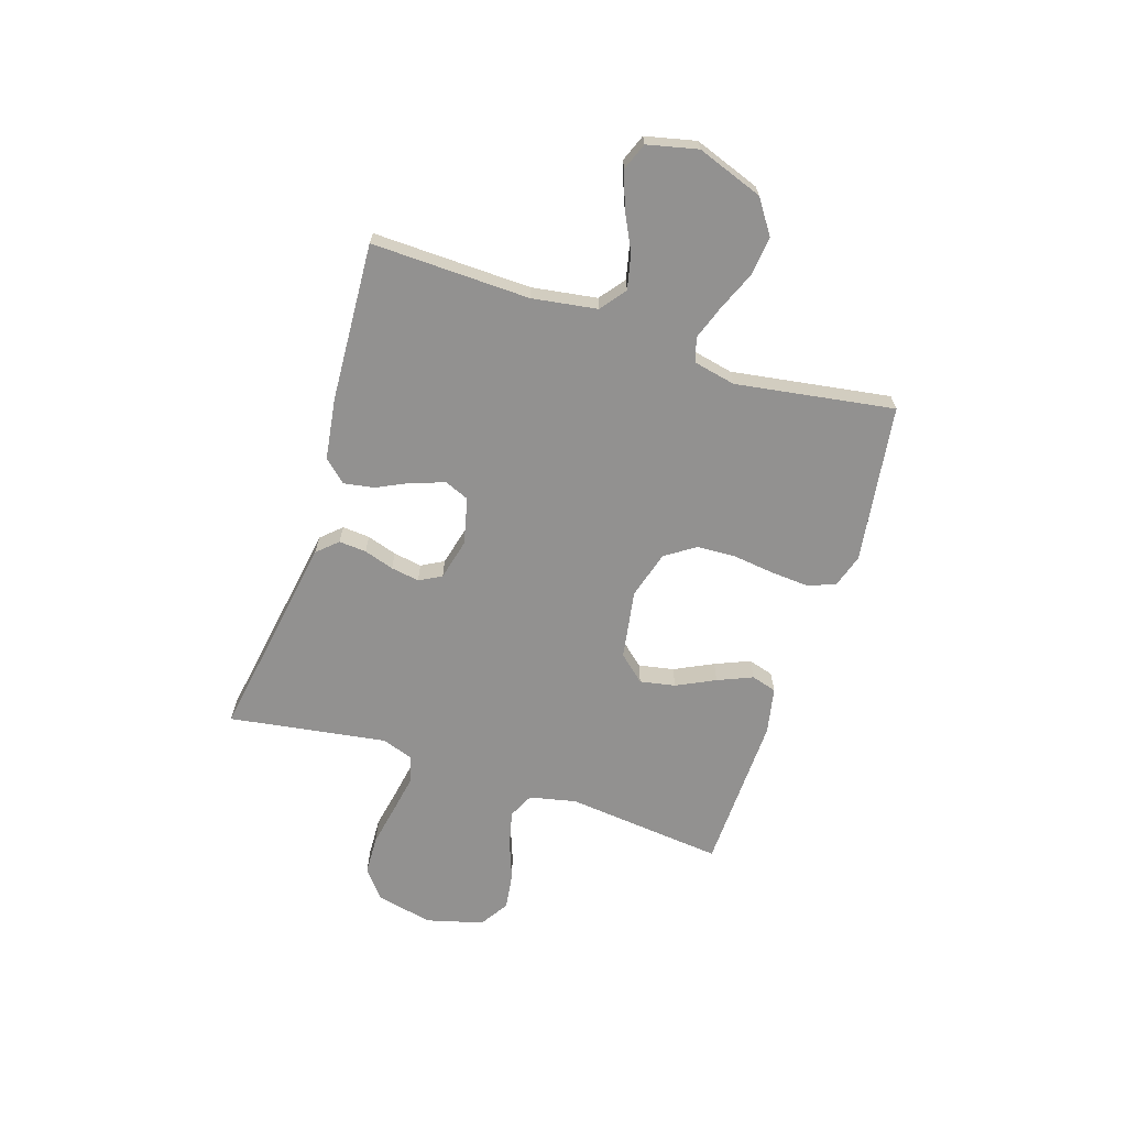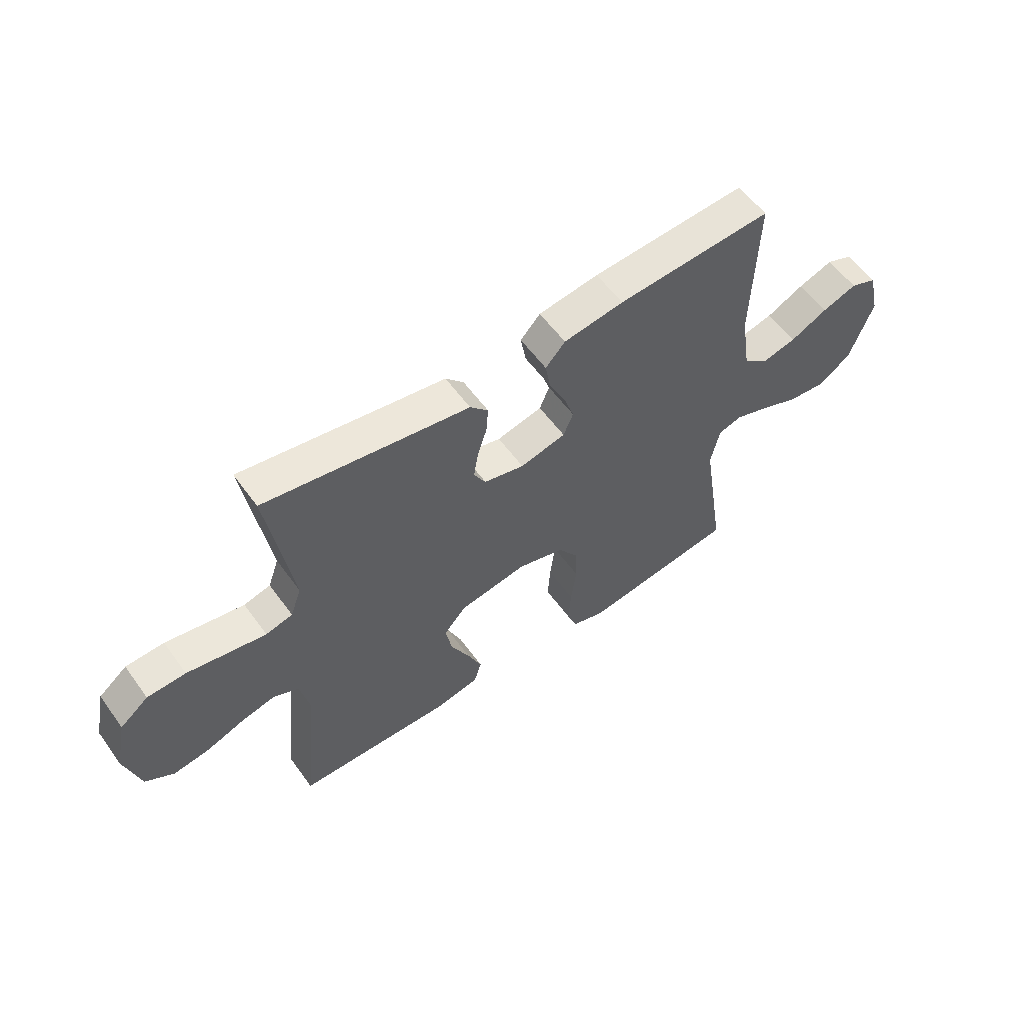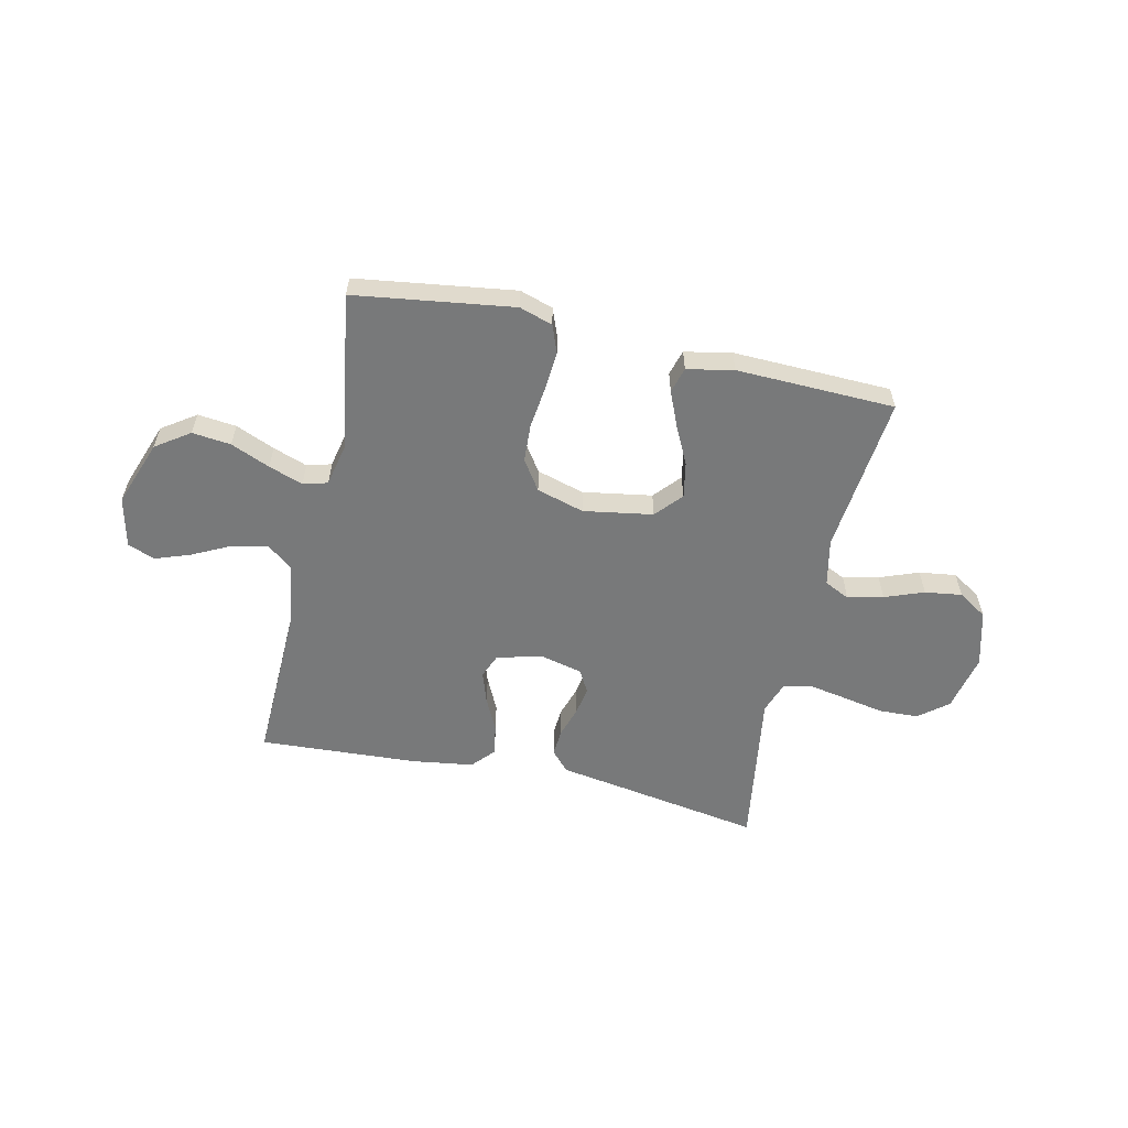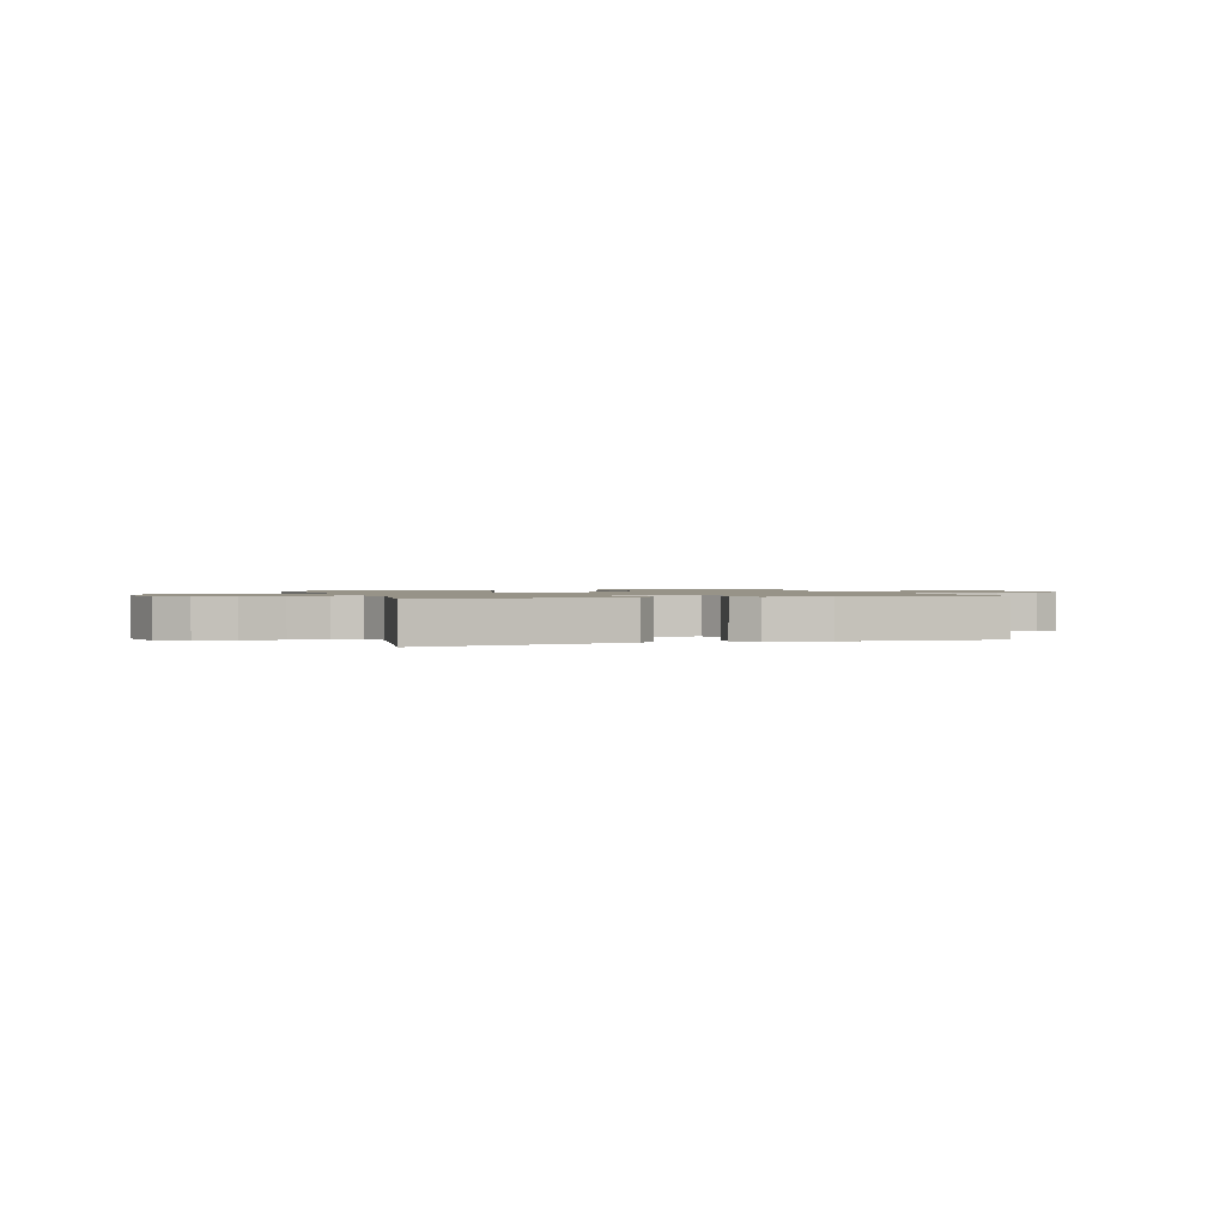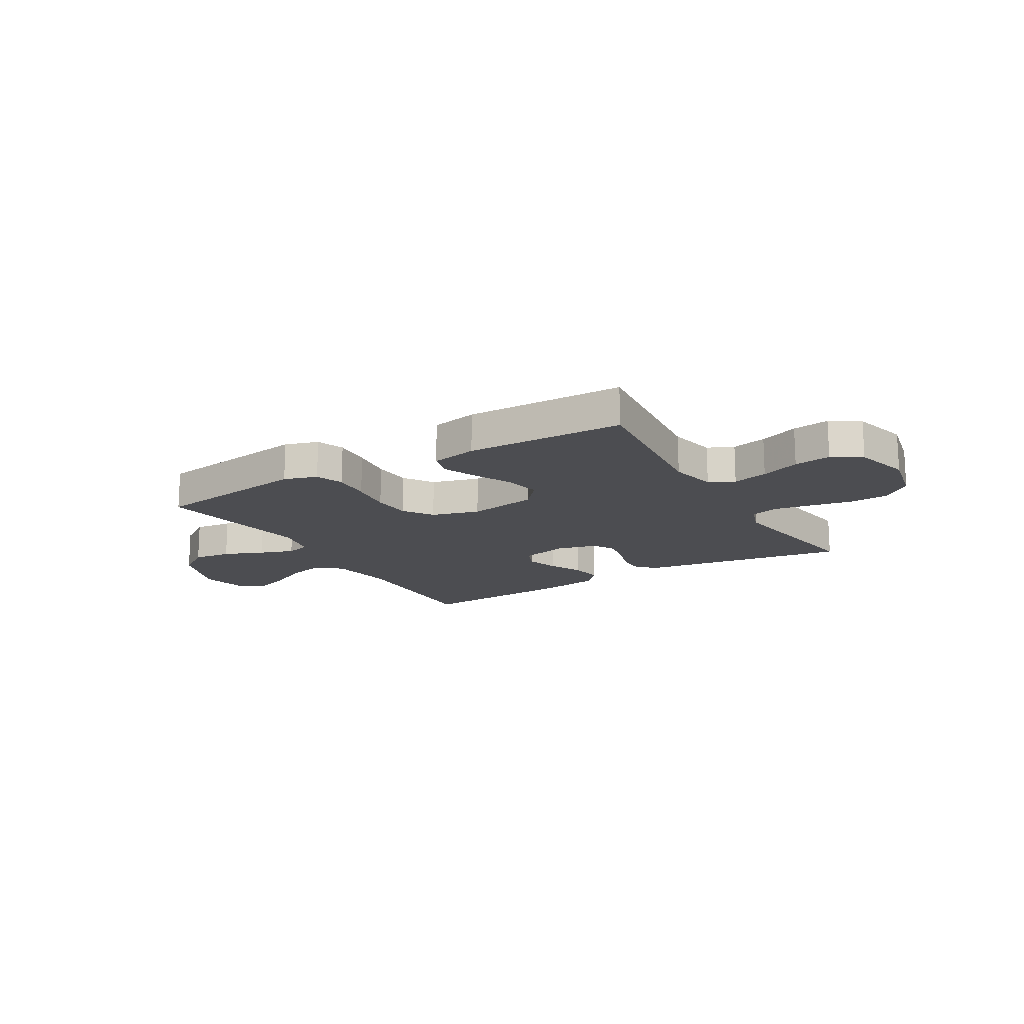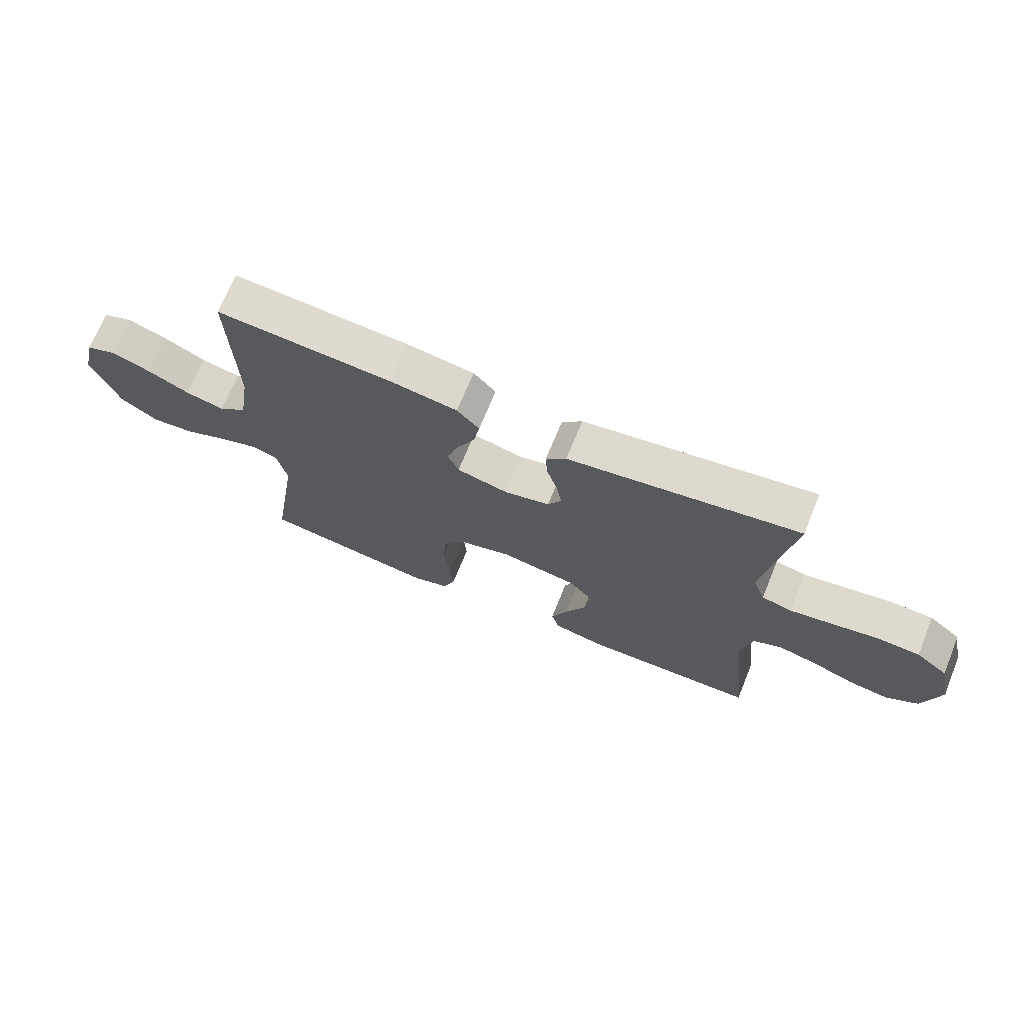
<metadata>
{"format":"obj","ext":"obj","renderer":"f3d","projection":"perspective","resolution":1024,"background":"white","views":[{"elev":-66.1,"azim":72.0,"up":"+Y"},{"elev":57.5,"azim":-35.6,"up":"+Z"},{"elev":-57.7,"azim":167.3,"up":"+Y"},{"elev":1.3,"azim":-18.4,"up":"+Y"},{"elev":-16.1,"azim":-149.3,"up":"+Y"},{"elev":70.3,"azim":-157.8,"up":"+Z"}]}
</metadata>
<code>
v -0.5 0.07 -0.5
v -0.469 0.07 -0.2
v -0.488 0.07 -0.111
v -0.536 0.07 -0.088
v -0.603 0.07 -0.104
v -0.677 0.07 -0.132
v -0.747 0.07 -0.142
v -0.802 0.07 -0.107
v -0.831 0.07 0
v -0.808 0.07 0.108
v -0.753 0.07 0.152
v -0.679 0.07 0.155
v -0.6 0.07 0.14
v -0.527 0.07 0.127
v -0.475 0.07 0.14
v -0.454 0.07 0.2
v -0.5 0.07 0.5
v -0.2 0.07 0.451
v -0.105 0.07 0.436
v -0.07 0.07 0.398
v -0.074 0.07 0.346
v -0.092 0.07 0.289
v -0.101 0.07 0.235
v -0.078 0.07 0.193
v 0 0.07 0.174
v 0.088 0.07 0.195
v 0.107 0.07 0.241
v 0.087 0.07 0.301
v 0.056 0.07 0.365
v 0.046 0.07 0.423
v 0.084 0.07 0.465
v 0.2 0.07 0.482
v 0.5 0.07 0.5
v 0.492 0.07 0.2
v 0.511 0.07 0.077
v 0.559 0.07 0.04
v 0.625 0.07 0.055
v 0.697 0.07 0.091
v 0.764 0.07 0.115
v 0.815 0.07 0.095
v 0.837 0.07 0
v 0.792 0.07 -0.125
v 0.728 0.07 -0.169
v 0.655 0.07 -0.161
v 0.581 0.07 -0.13
v 0.516 0.07 -0.107
v 0.47 0.07 -0.12
v 0.453 0.07 -0.2
v 0.5 0.07 -0.5
v 0.2 0.07 -0.543
v 0.137 0.07 -0.523
v 0.117 0.07 -0.471
v 0.122 0.07 -0.399
v 0.132 0.07 -0.319
v 0.128 0.07 -0.246
v 0.09 0.07 -0.19
v 0 0.07 -0.164
v -0.131 0.07 -0.186
v -0.175 0.07 -0.236
v -0.162 0.07 -0.303
v -0.126 0.07 -0.376
v -0.098 0.07 -0.442
v -0.112 0.07 -0.49
v -0.2 0.07 -0.508
v -0.5 0 -0.5
v -0.469 0 -0.2
v -0.488 0 -0.111
v -0.536 0 -0.088
v -0.603 0 -0.104
v -0.677 0 -0.132
v -0.747 0 -0.142
v -0.802 0 -0.107
v -0.831 0 0
v -0.808 0 0.108
v -0.753 0 0.152
v -0.679 0 0.155
v -0.6 0 0.14
v -0.527 0 0.127
v -0.475 0 0.14
v -0.454 0 0.2
v -0.5 0 0.5
v -0.2 0 0.451
v -0.105 0 0.436
v -0.07 0 0.398
v -0.074 0 0.346
v -0.092 0 0.289
v -0.101 0 0.235
v -0.078 0 0.193
v 0 0 0.174
v 0.088 0 0.195
v 0.107 0 0.241
v 0.087 0 0.301
v 0.056 0 0.365
v 0.046 0 0.423
v 0.084 0 0.465
v 0.2 0 0.482
v 0.5 0 0.5
v 0.492 0 0.2
v 0.511 0 0.077
v 0.559 0 0.04
v 0.625 0 0.055
v 0.697 0 0.091
v 0.764 0 0.115
v 0.815 0 0.095
v 0.837 0 0
v 0.792 0 -0.125
v 0.728 0 -0.169
v 0.655 0 -0.161
v 0.581 0 -0.13
v 0.516 0 -0.107
v 0.47 0 -0.12
v 0.453 0 -0.2
v 0.5 0 -0.5
v 0.2 0 -0.543
v 0.137 0 -0.523
v 0.117 0 -0.471
v 0.122 0 -0.399
v 0.132 0 -0.319
v 0.128 0 -0.246
v 0.09 0 -0.19
v 0 0 -0.164
v -0.131 0 -0.186
v -0.175 0 -0.236
v -0.162 0 -0.303
v -0.126 0 -0.376
v -0.098 0 -0.442
v -0.112 0 -0.49
v -0.2 0 -0.508
f 64 1 2
f 63 64 2
f 62 63 2
f 61 62 2
f 60 61 2
f 59 60 2 3
f 58 59 3 4
f 57 58 4
f 52 53 54
f 51 52 54
f 50 51 54
f 49 50 54
f 48 49 54
f 47 48 54 55
f 43 44 45
f 42 43 45
f 41 42 45
f 40 41 45
f 39 40 45
f 38 39 45
f 37 38 45
f 36 37 45 46
f 35 36 46 47
f 32 33 34
f 31 32 34
f 30 31 34
f 29 30 34
f 28 29 34
f 34 35 47
f 28 34 47
f 27 28 47
f 20 21 22
f 19 20 22
f 18 19 22
f 18 22 23
f 17 18 23
f 16 17 23
f 15 16 23 24
f 11 12 13
f 10 11 13
f 9 10 13
f 8 9 13
f 7 8 13
f 6 7 13
f 5 6 13
f 4 5 13 14
f 15 24 25
f 14 15 25
f 4 14 25
f 57 4 25
f 47 55 56
f 27 47 56
f 26 27 56
f 25 26 56 57
f 66 65 128
f 66 128 127
f 66 127 126
f 66 126 125
f 66 125 124
f 67 66 124 123
f 68 67 123 122
f 68 122 121
f 118 117 116
f 118 116 115
f 118 115 114
f 118 114 113
f 118 113 112
f 119 118 112 111
f 109 108 107
f 109 107 106
f 109 106 105
f 109 105 104
f 109 104 103
f 109 103 102
f 109 102 101
f 110 109 101 100
f 111 110 100 99
f 98 97 96
f 98 96 95
f 98 95 94
f 98 94 93
f 98 93 92
f 111 99 98
f 111 98 92
f 111 92 91
f 86 85 84
f 86 84 83
f 86 83 82
f 87 86 82
f 87 82 81
f 87 81 80
f 88 87 80 79
f 77 76 75
f 77 75 74
f 77 74 73
f 77 73 72
f 77 72 71
f 77 71 70
f 77 70 69
f 78 77 69 68
f 89 88 79
f 89 79 78
f 89 78 68
f 89 68 121
f 120 119 111
f 120 111 91
f 120 91 90
f 121 120 90 89
f 1 65 66 2
f 2 66 67 3
f 3 67 68 4
f 4 68 69 5
f 5 69 70 6
f 6 70 71 7
f 7 71 72 8
f 8 72 73 9
f 9 73 74 10
f 10 74 75 11
f 11 75 76 12
f 12 76 77 13
f 13 77 78 14
f 14 78 79 15
f 15 79 80 16
f 16 80 81 17
f 17 81 82 18
f 18 82 83 19
f 19 83 84 20
f 20 84 85 21
f 21 85 86 22
f 22 86 87 23
f 23 87 88 24
f 24 88 89 25
f 25 89 90 26
f 26 90 91 27
f 27 91 92 28
f 28 92 93 29
f 29 93 94 30
f 30 94 95 31
f 31 95 96 32
f 32 96 97 33
f 33 97 98 34
f 34 98 99 35
f 35 99 100 36
f 36 100 101 37
f 37 101 102 38
f 38 102 103 39
f 39 103 104 40
f 40 104 105 41
f 41 105 106 42
f 42 106 107 43
f 43 107 108 44
f 44 108 109 45
f 45 109 110 46
f 46 110 111 47
f 47 111 112 48
f 48 112 113 49
f 49 113 114 50
f 50 114 115 51
f 51 115 116 52
f 52 116 117 53
f 53 117 118 54
f 54 118 119 55
f 55 119 120 56
f 56 120 121 57
f 57 121 122 58
f 58 122 123 59
f 59 123 124 60
f 60 124 125 61
f 61 125 126 62
f 62 126 127 63
f 63 127 128 64
f 64 128 65 1

</code>
